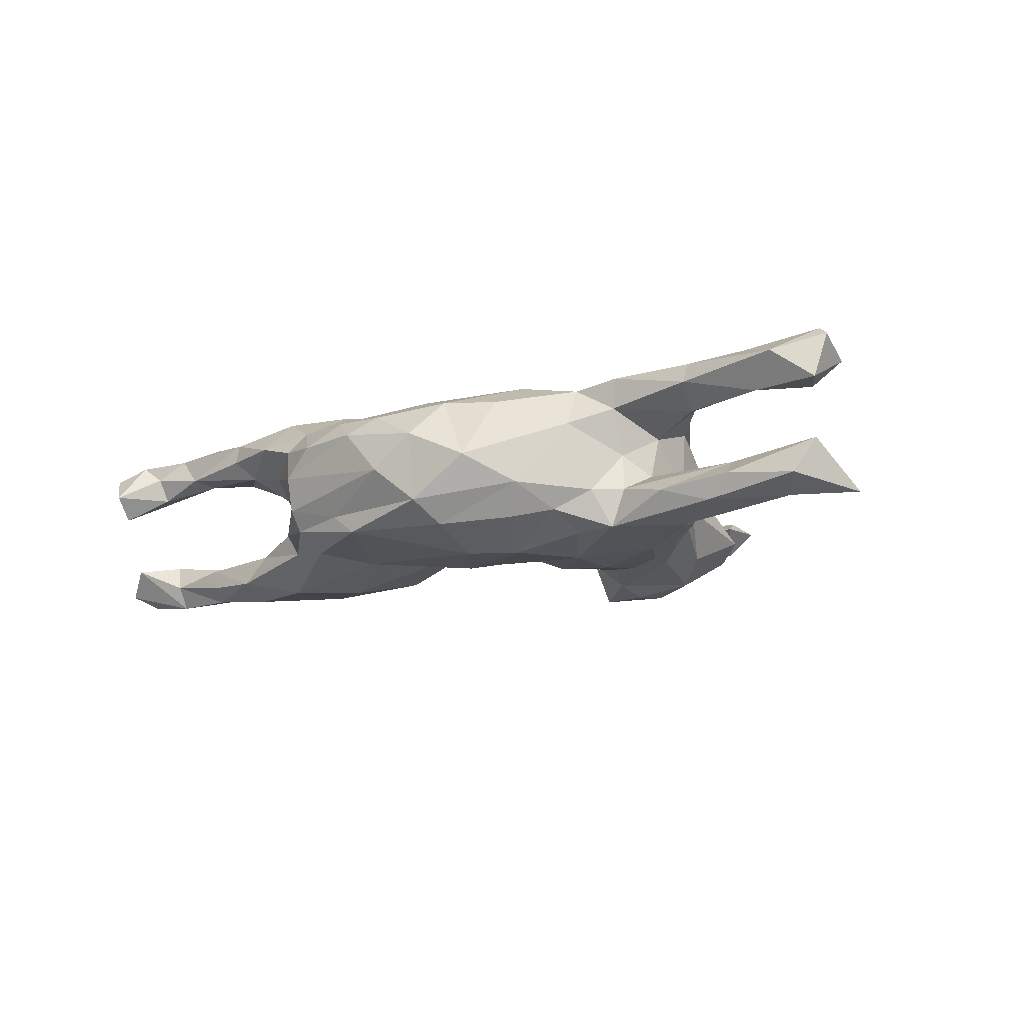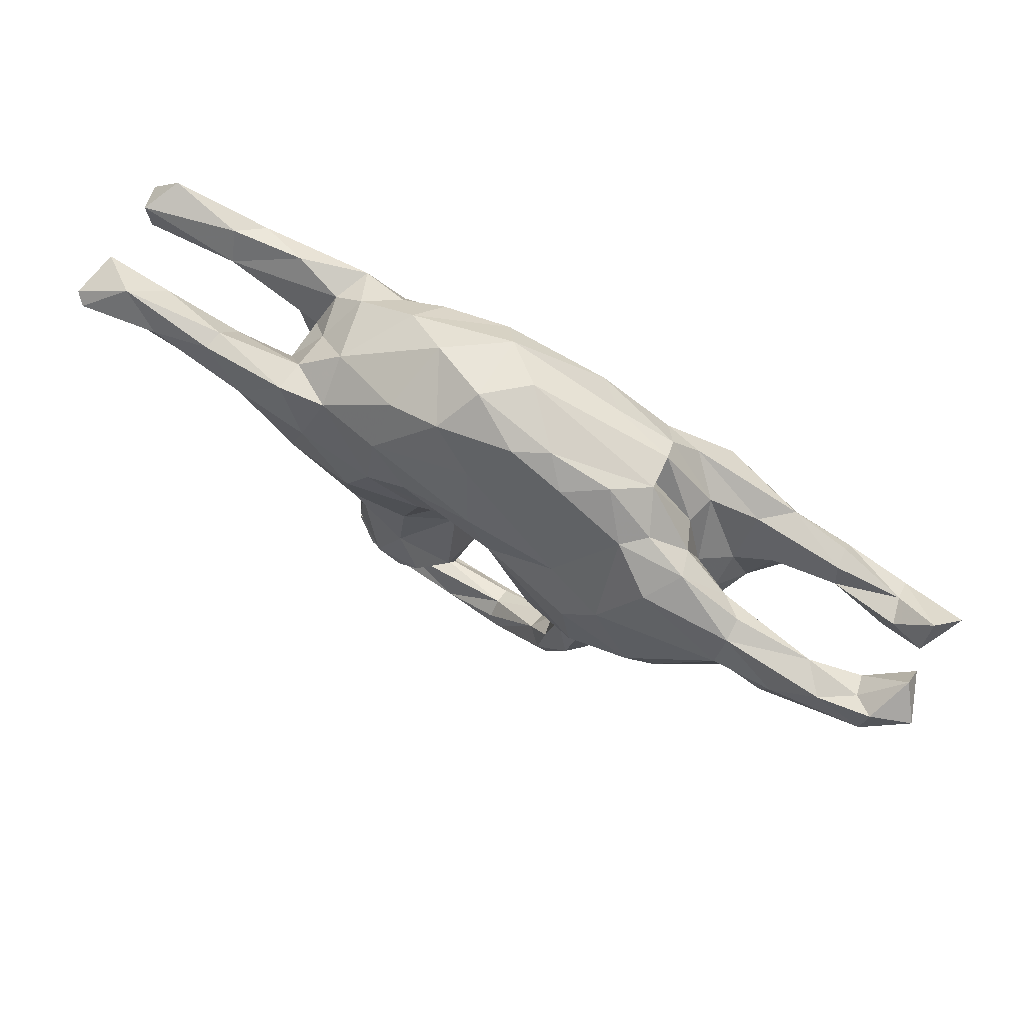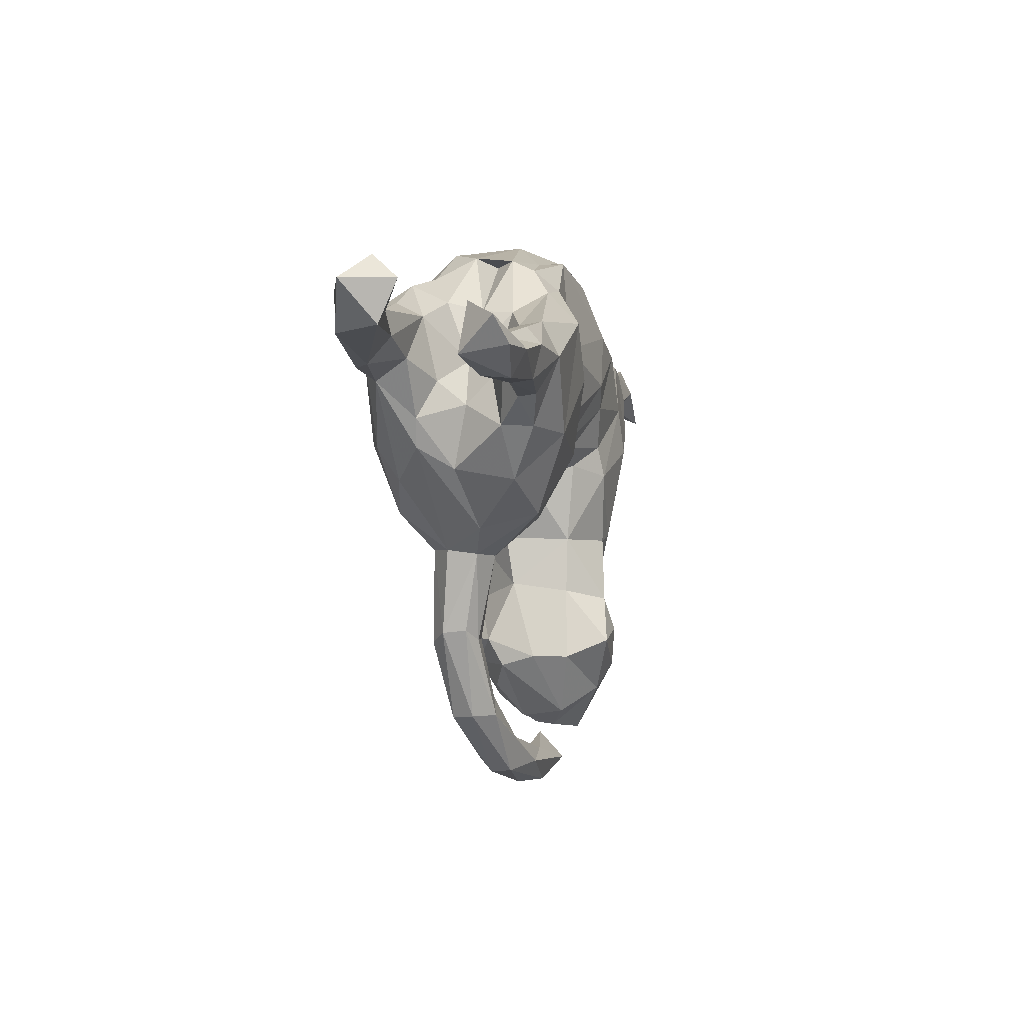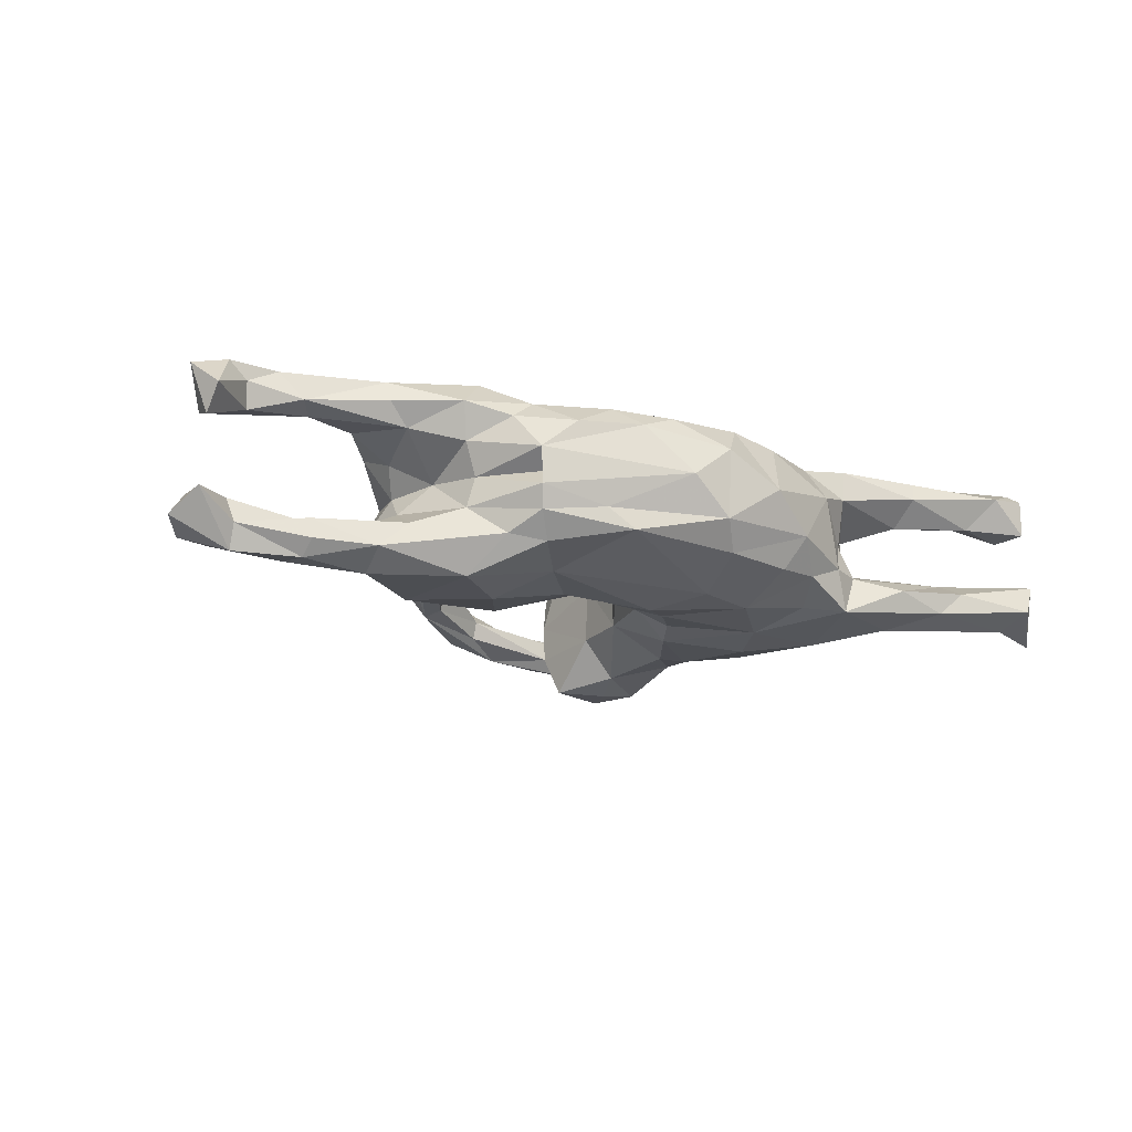
<metadata>
{"format":"obj","ext":"obj","renderer":"f3d","projection":"perspective","resolution":1024,"background":"white","views":[{"elev":-13.2,"azim":-153.2,"up":"+Z"},{"elev":65.6,"azim":29.9,"up":"+Y"},{"elev":-8.2,"azim":101.7,"up":"+Y"},{"elev":-22.7,"azim":151.1,"up":"+Z"}]}
</metadata>
<code>
v 0.8576 0.1876 0.05829
v 0.8503 0.07271 0.05016
v 0.8905 0.07133 -0.1469
v 0.8941 0.1423 0.106
v 0.8604 0.1457 0.01466
v 0.8162 0.06967 0.131
v 0.8512 0.1046 -0.0974
v 0.8473 0.01871 -0.08082
v 0.8249 0.1391 0.1303
v 0.7885 0.1313 0.1026
v 0.7841 0.05223 -0.08624
v 0.8591 0.0287 -0.1675
v 0.7686 0.04047 -0.1769
v 0.7881 -0.01036 -0.1549
v 0.7644 0.00096 -0.09883
v 0.779 0.1121 0.05703
v 0.7715 0.06393 -0.1332
v 0.729 0.1236 0.1383
v 0.6853 0.1399 0.08783
v 0.6482 0.1044 0.1602
v 0.6276 0.05344 0.1492
v 0.6452 0.1075 -0.1521
v 0.6497 0.1018 -0.1139
v 0.6607 0.01343 -0.1657
v 0.6621 0.09848 0.07818
v 0.663 0.008598 -0.1287
v 0.6562 0.05935 -0.102
v 0.5324 0.07946 -0.1869
v 0.6659 0.05102 0.119
v 0.5546 0.01121 -0.1504
v 0.6488 0.0752 -0.1779
v 0.5454 0.1722 0.1417
v 0.5712 0.07951 0.07551
v 0.5476 0.04623 0.1367
v 0.5539 0.007456 -0.1179
v 0.5063 -0.01349 0.07444
v 0.4962 -0.03034 -0.07603
v 0.486 0.05559 0.04138
v 0.5352 0.05597 -0.08781
v 0.4916 -0.03238 -0.1337
v 0.5031 0.1696 0.06382
v 0.5438 0.186 0.1015
v 0.4169 -0.1098 0.1279
v 0.5362 0.1422 -0.1571
v 0.461 0.01595 -0.005544
v 0.4361 -0.09505 0.02116
v 0.4836 0.1492 -0.1062
v 0.5371 0.1085 0.1629
v 0.4692 0.06238 -0.0548
v 0.4265 -0.04939 0.1666
v 0.4101 0.2166 0.04079
v 0.4272 -0.1152 -0.08624
v 0.4294 0.2458 0.1025
v 0.3392 0.2435 -0.1309
v 0.4198 0.1036 -0.001582
v 0.4791 -0.06141 0.08003
v 0.3971 0.196 -0.07662
v 0.3346 -0.1567 0.148
v 0.32 -0.1625 -0.108
v 0.3485 0.2777 0.0782
v 0.4048 -0.03255 -0.1722
v 0.3845 0.2038 -0.01883
v 0.3769 -0.03542 0.187
v 0.3094 0.3156 -0.05815
v 0.3835 0.2116 0.1581
v 0.3428 -0.1898 -0.004644
v 0.2564 0.3467 0.06136
v 0.3106 0.1083 0.1913
v 0.2874 -0.2292 0.01306
v 0.3007 -0.2223 0.0656
v 0.3823 0.1719 -0.195
v 0.2464 0.0456 0.1976
v 0.3002 0.2973 -0.09789
v 0.2605 -0.07277 0.1915
v 0.2889 0.08744 -0.1895
v 0.2534 -0.3713 0.08534
v 0.2688 0.3139 -0.02237
v 0.3077 0.2708 0.1137
v 0.2585 -0.2168 0.1004
v 0.2344 -0.2268 -0.009786
v 0.2513 -0.3673 0.04192
v 0.3163 0.3224 0.008643
v 0.1965 -0.1522 -0.08524
v 0.212 -0.2034 0.1126
v 0.1913 -0.2754 0.1018
v 0.2717 0.2623 -0.1394
v 0.2196 -0.3821 0.02519
v 0.2172 -0.3854 0.112
v 0.1413 -0.5186 0.008501
v 0.1824 0.3364 0.1049
v 0.1497 -0.1012 0.156
v 0.2032 0.1447 0.1659
v 0.1849 -0.2211 0.001371
v 0.1934 0.3373 -0.08643
v 0.05778 0.4106 -0.02164
v 0.1446 -0.4889 0.09787
v 0.2207 -0.03967 -0.1564
v 0.0727 0.002792 -0.1101
v 0.1679 -0.2773 0.05829
v 0.1611 -0.3986 0.09741
v 0.1749 -0.3762 0.02964
v 0.1559 -0.1907 0.07511
v 0.06859 0.07774 0.1639
v 0.2078 0.1664 -0.149
v 0.1259 0.05636 -0.1385
v 0.07977 -0.0861 -0.05212
v 0.1146 -0.4649 0.07293
v 0.1038 -0.1059 0.1193
v 0.1421 0.3799 0.06563
v 0.1736 -0.5226 0.0464
v 0.1236 -0.4832 0.01603
v 0.008652 -0.5456 0.03088
v 0.1591 -0.5236 0.08679
v 0.02251 0.01056 0.1168
v 0.02695 -0.598 0.06239
v -0.05882 -0.6003 -0.02831
v -0.06397 0.2483 -0.1683
v 0.144 0.3497 -0.1242
v 0.02058 -0.04476 0.003368
v 0.006875 -0.5725 0.05772
v 0.02916 -0.6223 0.04132
v 0.0788 0.3729 0.09444
v 0.01229 0.2905 0.1368
v 0.01463 -0.0251 0.05876
v -0.0579 0.1021 -0.1626
v -0.009328 0.139 -0.173
v -0.04693 -0.03934 -0.01784
v -0.01293 0.01679 -0.1118
v 0.03064 0.1705 0.1697
v -0.01678 0.4099 0.04238
v -0.01942 0.3956 -0.08546
v -0.09275 -0.3614 -0.1673
v -0.0841 -0.3564 0.07282
v -0.05378 0.3521 -0.1289
v -0.1805 -0.3916 0.113
v -0.07011 -0.01014 -0.1046
v 0.009908 -0.5559 -0.002788
v -0.07675 -0.3943 -0.08887
v -0.06358 0.3557 0.1099
v 0.03282 -0.6207 0.002696
v -0.04313 0.05823 0.1348
v -0.1606 0.2286 -0.1712
v -0.07339 -0.3929 -0.0209
v -0.09301 -0.1487 0.03706
v -0.09899 -0.2597 -0.08436
v -0.08694 -0.4087 0.04453
v -0.1563 -0.4977 -0.06283
v -0.107 -0.6404 0.01581
v -0.09441 -0.2433 0.02301
v -0.103 -0.1551 -0.08663
v -0.195 0.09861 0.158
v -0.1053 -0.6139 0.04416
v -0.1763 0.2417 0.1543
v -0.1048 0.01196 0.1312
v -0.1854 0.3207 -0.1223
v -0.1713 -0.4505 -0.1339
v -0.1122 0.03259 -0.1484
v -0.1326 -0.347 0.1192
v -0.1999 -0.4002 -0.1606
v -0.1625 0.3335 0.105
v -0.1109 0.1469 0.1606
v -0.2052 -0.1463 -0.1417
v -0.1804 -0.3311 -0.169
v -0.1264 0.3989 -0.008123
v -0.1425 -0.4445 0.06774
v -0.1374 -0.02292 -0.1569
v -0.1774 -0.5053 0.0183
v -0.2099 -0.5765 0.02185
v -0.1641 -0.2704 -0.1515
v -0.1753 -0.2638 0.1078
v -0.1639 -0.1541 0.1014
v -0.2341 -0.3814 0.1095
v -0.2401 -0.4579 0.08217
v -0.3092 -0.5853 0.03388
v -0.2509 -0.1294 -0.1457
v -0.302 -0.5864 -0.03876
v -0.2701 0.04902 -0.1783
v -0.2896 0.2277 -0.1454
v -0.1766 -0.6337 -0.01962
v -0.2727 -0.3732 -0.1418
v -0.3101 -0.6226 0.01643
v -0.2208 -0.522 -0.03431
v -0.2715 -0.1388 0.1146
v -0.3045 -0.5233 -0.07035
v -0.2682 0.2928 -0.11
v -0.2161 0.3529 -0.06298
v -0.175 -0.5714 -0.0141
v -0.2958 0.2474 0.1309
v -0.2808 -0.24 -0.1163
v -0.3704 0.2518 -0.1459
v -0.3135 -0.3382 -0.09377
v -0.2426 0.1324 -0.1717
v -0.2973 -0.5132 0.01686
v -0.2407 0.03636 0.1659
v -0.3463 -0.2002 -0.04909
v -0.3085 -0.3784 0.0594
v -0.3283 0.162 0.1653
v -0.3361 -0.1456 -0.1076
v -0.3447 -0.4974 -0.03262
v -0.3392 0.2783 -0.07593
v -0.3311 -0.05346 -0.1464
v -0.3022 0.3033 0.0527
v -0.3403 -0.2481 -0.007517
v -0.2904 -0.2671 0.06516
v -0.3194 -0.5328 0.01254
v -0.3613 -0.563 -0.000407
v -0.3808 0.256 0.1426
v -0.4195 -0.05455 -0.07982
v -0.3698 0.05504 0.1534
v -0.4118 -0.05687 0.07663
v -0.3487 -0.1666 0.06135
v -0.382 0.2236 -0.001885
v -0.3947 0.2488 -0.07401
v -0.3935 0.11 -0.1624
v -0.4357 0.04939 -0.112
v -0.4314 0.164 0.03786
v -0.4468 0.06439 0.06807
v -0.448 -0.02835 -0.000447
v -0.377 0.2546 0.08411
v -0.4232 0.1814 -0.03922
v -0.4825 0.2862 -0.09417
v -0.4487 0.08376 -0.04918
v -0.4681 0.1875 0.1596
v -0.4991 0.1403 0.09359
v -0.574 0.2809 -0.1218
v -0.5068 0.1446 -0.1088
v -0.5359 0.2711 0.1452
v -0.5299 0.2776 0.1101
v -0.5218 0.222 0.06749
v -0.6171 0.2956 -0.07847
v -0.4948 0.2061 -0.1456
v -0.6084 0.2413 -0.04578
v -0.4803 0.157 -0.0604
v -0.4885 0.142 0.1333
v -0.6492 0.2202 -0.1118
v -0.6656 0.2658 0.07767
v -0.7274 0.269 -0.1272
v -0.6443 0.2112 -0.0775
v -0.6427 0.2567 0.1604
v -0.6566 0.2115 0.1027
v -0.7106 0.312 0.1358
v -0.7394 0.2305 -0.09199
v -0.7647 0.2346 0.07899
v -0.7885 0.3017 -0.03493
v -0.7316 0.2303 0.1483
v -0.7533 0.3265 -0.09993
v -0.7875 0.2926 0.08086
v -0.7896 0.2578 0.1809
v -0.8068 0.1858 0.1354
v -0.8071 0.273 0.1653
v -0.7821 0.2484 -0.03496
v -0.8405 0.2174 -0.1226
f 4 1 9
f 133 149 170
f 76 110 81
f 120 107 112
f 152 168 174
f 148 121 115
f 110 113 121
f 241 247 250
f 234 245 240
f 224 234 240
f 210 209 234
f 218 210 217
f 124 114 141
f 19 42 32
f 18 19 32
f 18 32 20
f 210 183 209
f 124 141 154
f 20 48 34
f 21 20 34
f 6 18 20
f 9 10 18
f 6 9 18
f 6 4 9
f 211 183 210
f 171 144 154
f 127 154 144
f 108 114 124
f 33 34 36
f 29 21 34
f 29 34 33
f 21 6 20
f 29 6 21
f 2 6 29
f 43 34 50
f 36 34 56
f 56 34 43
f 204 183 211
f 204 170 183
f 170 171 183
f 91 108 102
f 102 84 91
f 56 43 70
f 149 171 170
f 85 84 102
f 79 58 84
f 70 43 58
f 70 58 79
f 172 204 196
f 172 170 204
f 99 85 102
f 70 79 76
f 158 133 170
f 100 85 99
f 79 84 85
f 88 79 85
f 172 196 173
f 173 196 193
f 173 135 172
f 165 146 135
f 88 85 100
f 76 79 88
f 165 135 173
f 167 165 173
f 88 100 96
f 100 107 96
f 76 88 113
f 110 76 113
f 113 88 96
f 181 174 206
f 174 205 206
f 120 112 152
f 115 96 107
f 115 107 120
f 113 96 115
f 115 120 152
f 148 115 152
f 121 113 115
f 248 241 250
f 239 241 248
f 239 227 241
f 249 248 250
f 245 248 249
f 245 239 248
f 223 227 239
f 207 227 223
f 234 239 245
f 223 239 234
f 223 197 207
f 197 188 207
f 129 123 153
f 151 153 188
f 197 151 188
f 161 153 151
f 129 153 161
f 92 123 129
f 209 197 223
f 209 223 234
f 151 197 194
f 103 129 161
f 68 65 78
f 194 197 209
f 141 161 151
f 141 103 161
f 103 92 129
f 68 78 92
f 48 65 68
f 183 194 209
f 154 151 194
f 154 141 151
f 114 103 141
f 72 92 103
f 72 68 92
f 48 20 32
f 171 194 183
f 171 154 194
f 91 103 114
f 74 72 103
f 74 103 91
f 108 91 114
f 63 68 72
f 63 72 74
f 63 48 68
f 50 48 63
f 34 48 50
f 50 63 58
f 58 63 74
f 74 91 84
f 58 74 84
f 43 50 58
f 172 158 170
f 135 158 172
f 133 158 135
f 159 184 180
f 169 132 163
f 132 159 163
f 163 159 180
f 145 132 169
f 169 163 180
f 169 180 189
f 150 169 162
f 162 169 189
f 61 52 59
f 40 52 61
f 97 59 83
f 175 162 189
f 3 8 12
f 8 11 15
f 14 8 15
f 30 26 35
f 35 37 40
f 30 35 40
f 97 83 98
f 166 150 162
f 3 7 8
f 7 17 11
f 26 15 27
f 15 11 27
f 11 17 27
f 26 27 35
f 35 27 39
f 35 39 37
f 97 98 105
f 136 150 166
f 157 136 166
f 175 166 162
f 201 175 198
f 27 17 23
f 27 23 39
f 23 47 39
f 39 47 49
f 128 136 157
f 175 201 177
f 215 201 208
f 23 44 47
f 125 98 128
f 98 125 126
f 105 98 126
f 125 128 157
f 177 201 214
f 47 54 57
f 214 201 215
f 57 54 73
f 214 215 231
f 231 215 226
f 57 73 64
f 73 54 86
f 190 178 192
f 64 73 94
f 73 86 118
f 94 73 118
f 155 142 185
f 185 142 178
f 185 178 190
f 231 226 235
f 237 231 235
f 94 118 131
f 131 118 134
f 200 185 190
f 200 190 213
f 190 221 213
f 225 190 231
f 225 221 190
f 225 231 237
f 237 242 252
f 186 134 155
f 246 225 237
f 246 237 252
f 97 61 59
f 12 8 14
f 13 12 14
f 13 14 24
f 31 13 24
f 15 26 14
f 24 14 26
f 24 26 30
f 75 61 97
f 13 3 12
f 7 13 17
f 17 13 31
f 17 31 22
f 31 24 28
f 24 30 28
f 28 40 61
f 30 40 28
f 7 3 13
f 23 17 22
f 44 31 28
f 22 31 44
f 23 22 44
f 28 61 71
f 71 61 75
f 75 97 105
f 47 44 54
f 44 28 71
f 104 75 105
f 192 157 166
f 166 175 177
f 192 166 177
f 54 44 71
f 71 75 104
f 126 104 105
f 125 157 192
f 71 104 86
f 104 126 117
f 142 125 192
f 126 125 142
f 117 126 142
f 192 177 214
f 54 71 86
f 142 192 178
f 214 190 192
f 190 214 231
f 118 86 104
f 104 117 118
f 134 118 117
f 155 117 142
f 134 117 155
f 32 42 53
f 210 234 217
f 48 32 65
f 32 53 65
f 65 53 78
f 217 234 224
f 78 90 92
f 92 90 123
f 123 139 153
f 229 224 236
f 236 224 240
f 123 90 122
f 123 122 139
f 153 139 160
f 160 188 153
f 188 202 219
f 188 219 207
f 207 219 228
f 228 219 229
f 207 228 227
f 228 229 236
f 243 240 245
f 236 240 243
f 243 245 249
f 243 249 247
f 250 247 249
f 227 228 241
f 241 228 236
f 241 236 247
f 247 236 243
f 89 110 140
f 140 110 121
f 121 148 140
f 140 148 179
f 179 148 181
f 148 152 181
f 181 152 174
f 112 111 137
f 152 112 168
f 112 187 168
f 112 137 187
f 174 168 205
f 206 176 181
f 110 89 81
f 87 89 111
f 81 89 87
f 87 111 101
f 107 101 111
f 107 111 112
f 168 187 205
f 100 101 107
f 146 165 167
f 182 173 193
f 133 146 143
f 193 196 199
f 69 81 87
f 69 76 81
f 70 76 69
f 87 101 93
f 93 101 99
f 143 149 133
f 69 66 70
f 199 196 203
f 56 70 66
f 46 56 66
f 99 102 93
f 149 144 171
f 204 203 196
f 93 102 119
f 119 102 108
f 203 204 211
f 36 56 46
f 119 108 124
f 2 4 6
f 33 36 38
f 195 211 218
f 211 210 218
f 10 16 19
f 25 2 29
f 16 2 25
f 19 16 25
f 19 25 41
f 29 33 25
f 41 25 33
f 127 124 154
f 1 5 16
f 10 1 16
f 1 10 9
f 10 19 18
f 41 33 38
f 42 19 41
f 42 41 53
f 41 51 53
f 53 51 60
f 217 216 222
f 216 217 224
f 78 53 60
f 216 224 229
f 78 60 67
f 60 82 67
f 78 67 90
f 216 219 212
f 219 216 229
f 90 67 109
f 90 109 122
f 188 160 202
f 202 186 200
f 202 212 219
f 122 109 130
f 139 122 130
f 139 164 160
f 139 130 164
f 160 164 202
f 89 140 116
f 116 140 179
f 176 116 179
f 176 179 181
f 137 89 116
f 111 89 137
f 137 116 187
f 116 176 187
f 147 167 182
f 205 187 176
f 184 182 193
f 176 206 205
f 184 193 199
f 147 146 167
f 167 173 182
f 69 87 80
f 36 45 38
f 119 124 127
f 41 38 55
f 67 82 109
f 143 146 147
f 143 147 138
f 230 225 246
f 131 134 186
f 235 242 237
f 8 7 11
f 159 156 184
f 156 159 132
f 246 252 244
f 230 246 244
f 232 230 244
f 164 131 186
f 130 131 164
f 95 131 130
f 242 251 252
f 232 251 238
f 242 238 251
f 235 238 242
f 221 225 230
f 221 230 232
f 213 221 232
f 186 155 185
f 186 185 200
f 95 94 131
f 64 94 95
f 82 64 95
f 233 232 238
f 226 238 235
f 220 213 232
f 233 220 232
f 212 200 213
f 212 213 220
f 82 77 64
f 226 233 238
f 62 64 77
f 82 62 77
f 62 57 64
f 222 233 226
f 222 226 215
f 215 218 222
f 55 57 62
f 215 208 218
f 49 47 57
f 49 57 55
f 201 198 208
f 128 127 136
f 98 127 128
f 98 119 127
f 208 198 195
f 136 127 150
f 98 106 119
f 37 39 49
f 37 49 45
f 198 189 195
f 175 189 198
f 98 83 106
f 83 93 106
f 40 37 52
f 37 46 52
f 189 191 195
f 145 169 150
f 83 59 80
f 59 52 66
f 52 46 66
f 189 180 191
f 145 138 132
f 145 143 138
f 191 180 199
f 180 184 199
f 132 138 156
f 99 101 100
f 156 182 184
f 138 147 156
f 156 147 182
f 251 244 252
f 202 164 186
f 109 95 130
f 232 244 251
f 202 200 212
f 109 82 95
f 216 212 220
f 220 233 222
f 220 222 216
f 51 82 60
f 51 62 82
f 222 218 217
f 51 55 62
f 41 55 51
f 4 5 1
f 208 195 218
f 49 55 45
f 55 38 45
f 5 2 16
f 5 4 2
f 127 144 150
f 106 93 119
f 46 45 36
f 37 45 46
f 203 211 195
f 144 149 150
f 191 203 195
f 150 149 145
f 83 80 93
f 59 66 69
f 80 87 93
f 59 69 80
f 191 199 203
f 149 143 145
f 135 146 133

</code>
